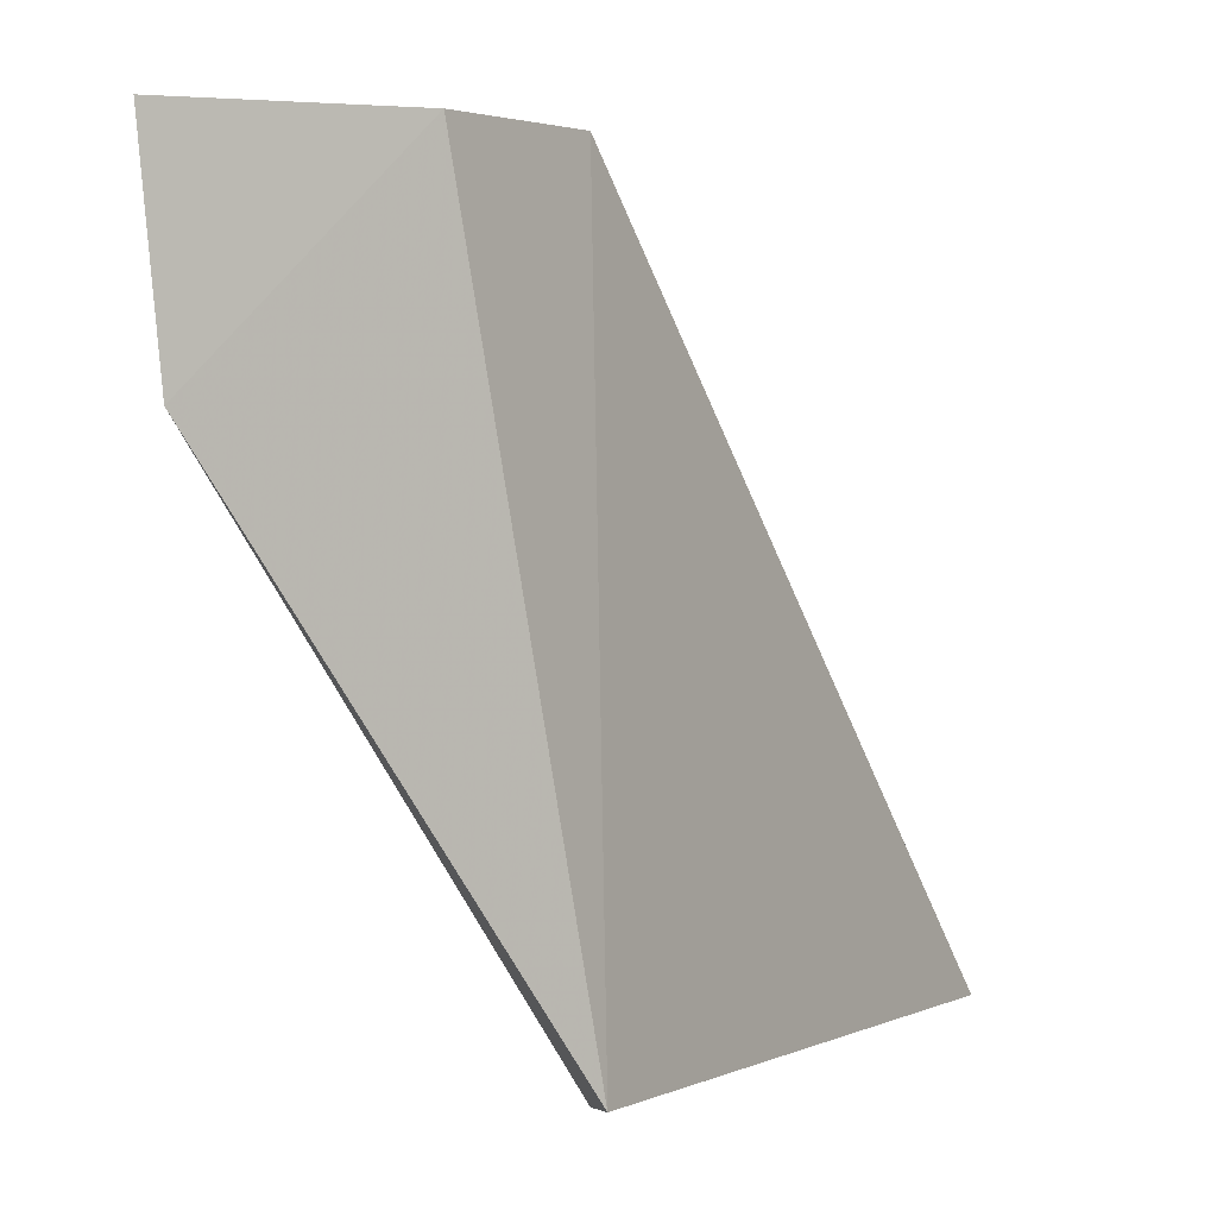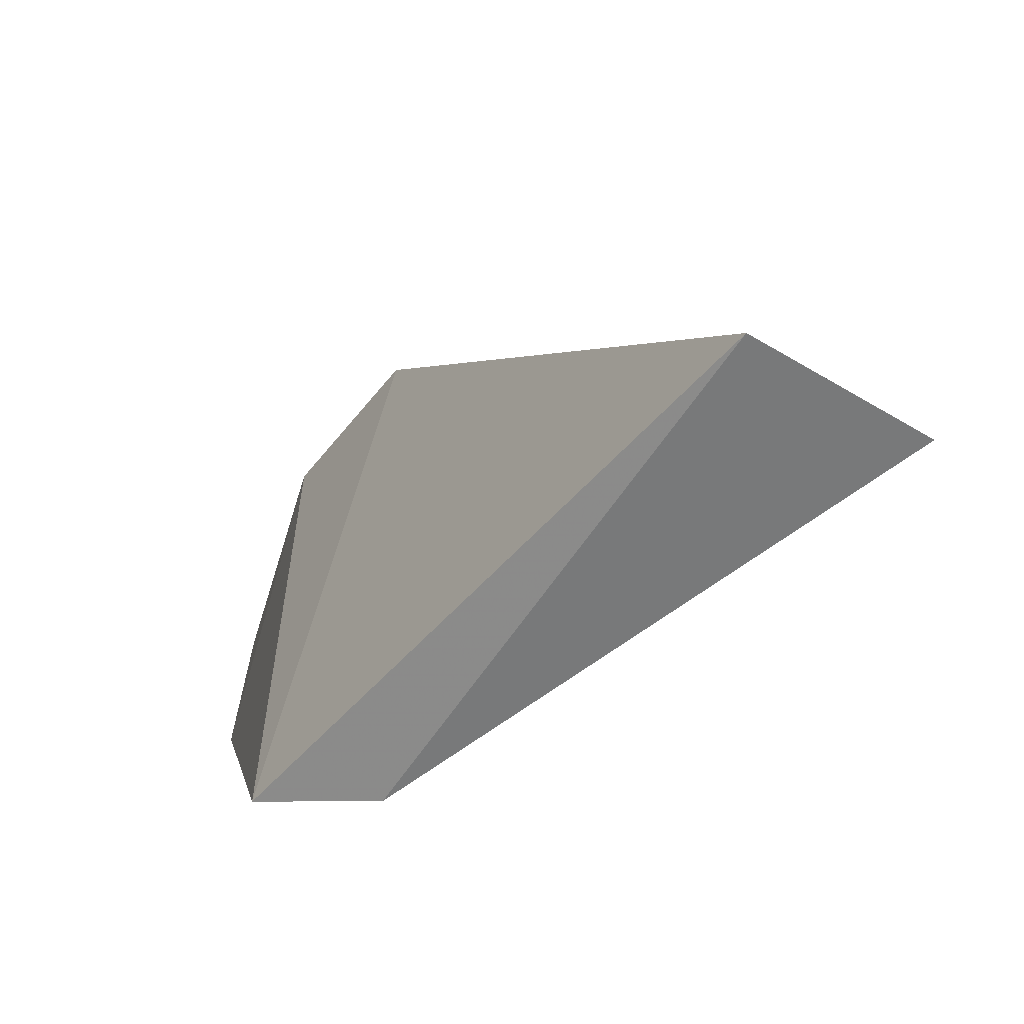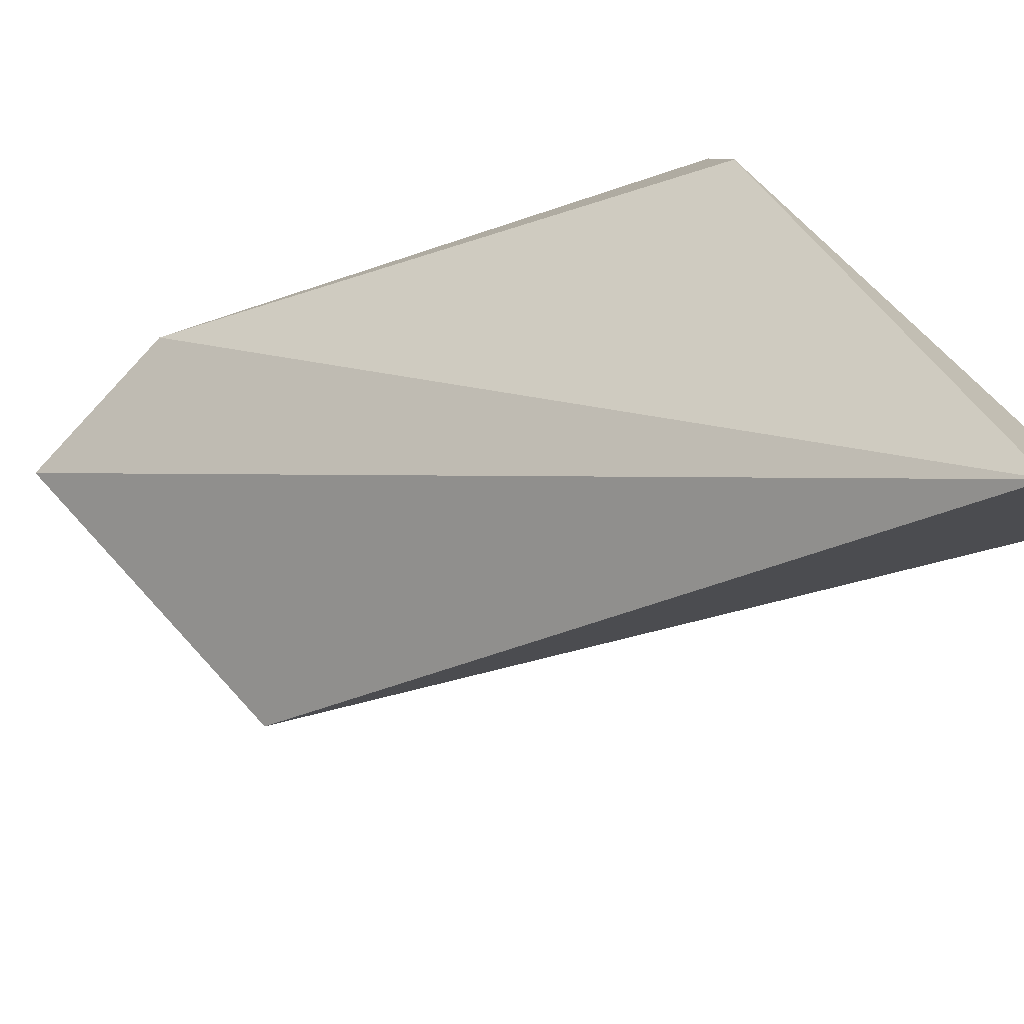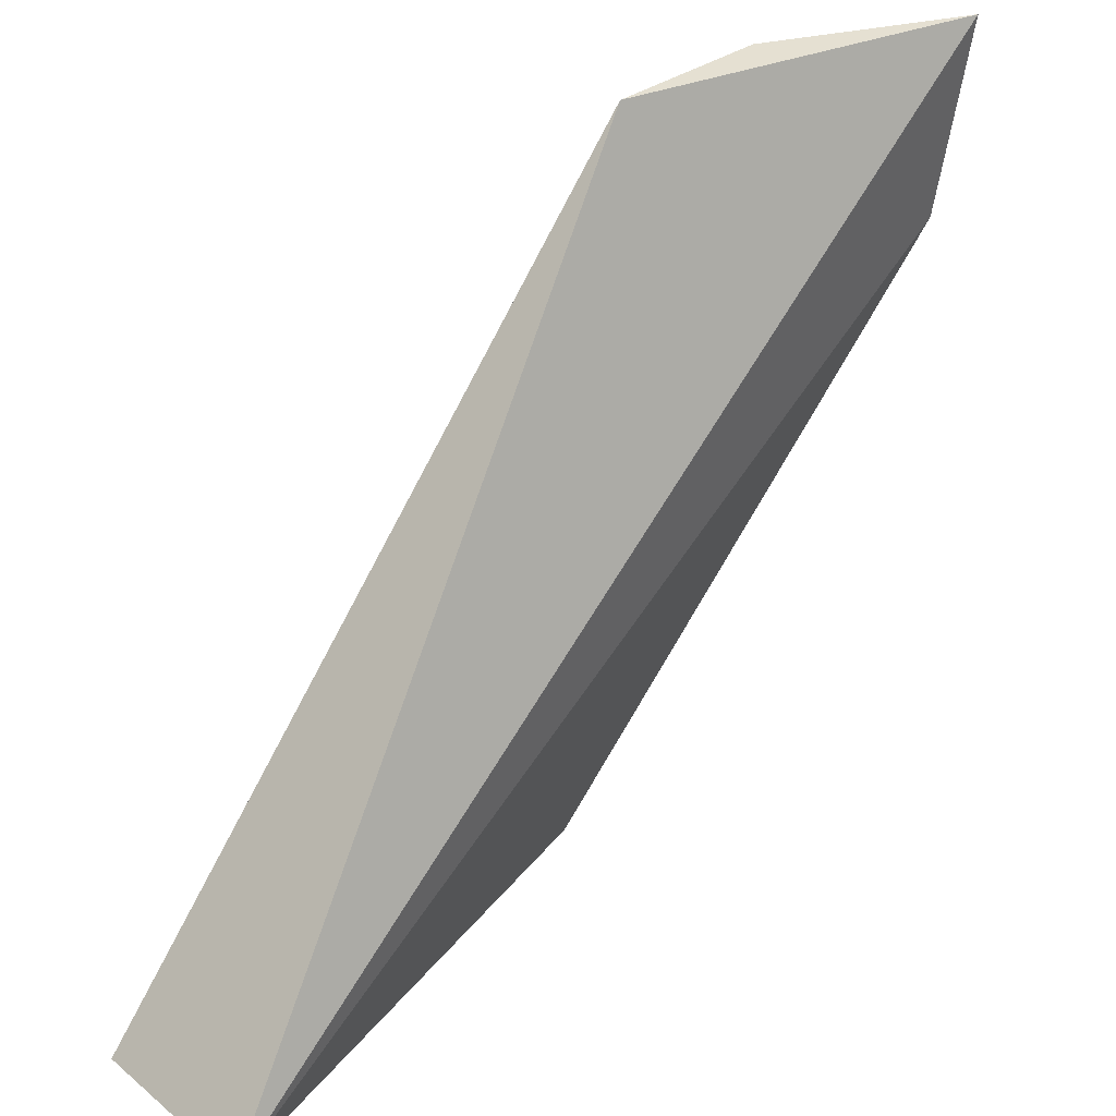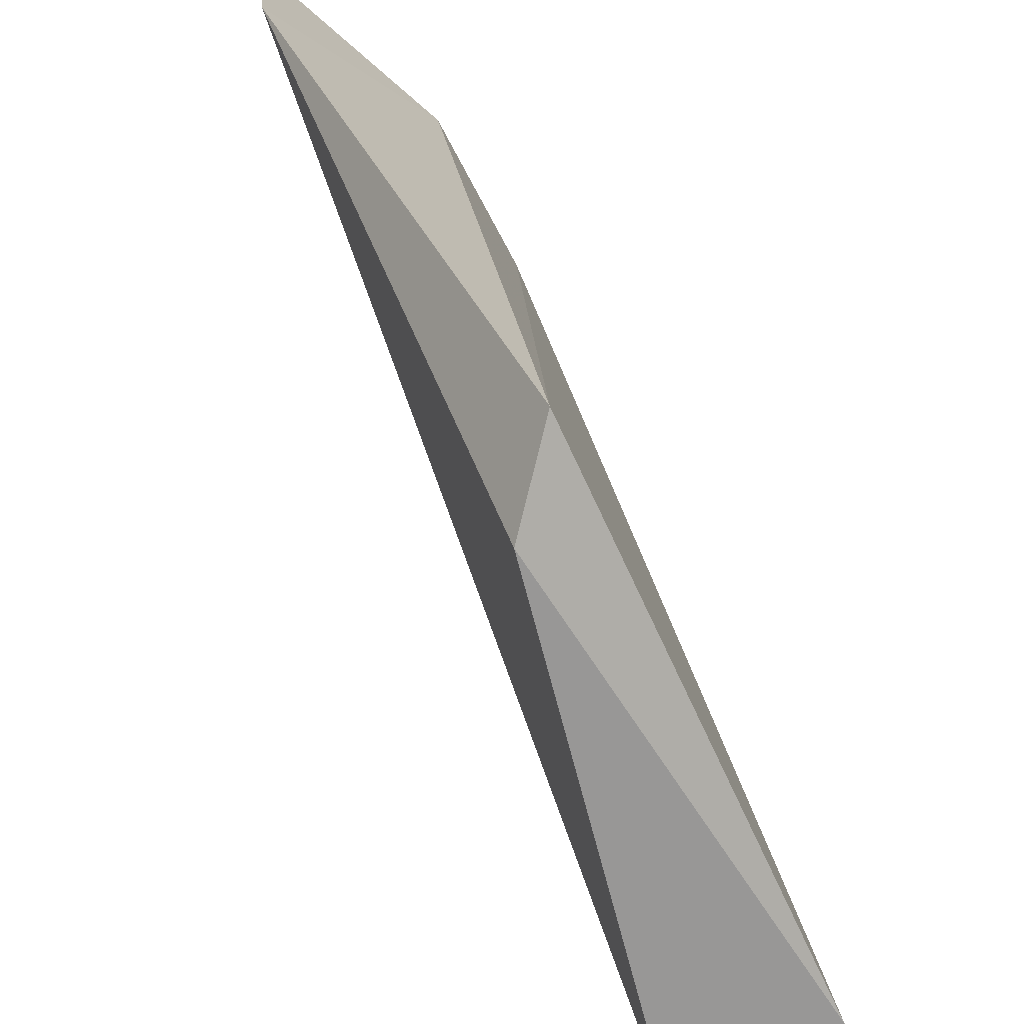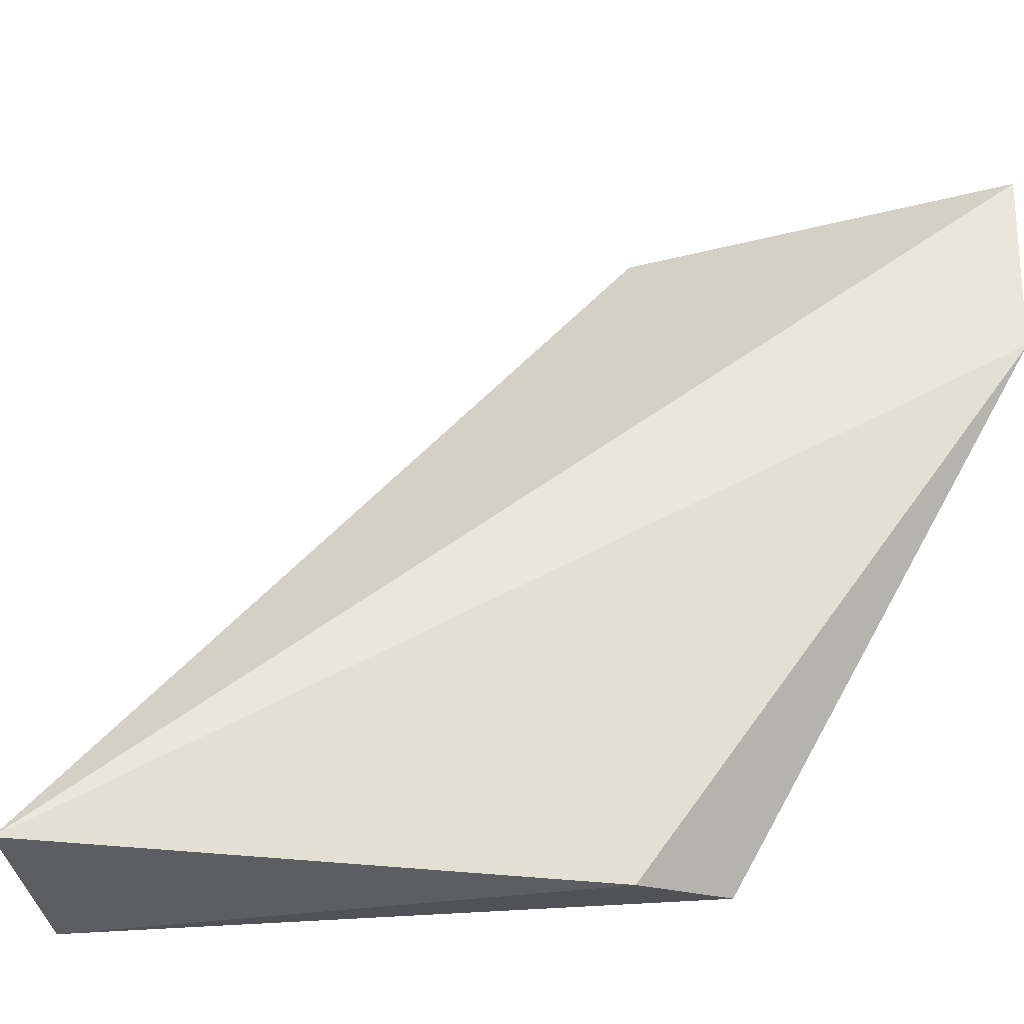
<metadata>
{"format":"obj","ext":"obj","renderer":"f3d","projection":"perspective","resolution":1024,"background":"white","views":[{"elev":5.2,"azim":172.9,"up":"+Z"},{"elev":-57.6,"azim":-79.9,"up":"+Z"},{"elev":-72.3,"azim":141.8,"up":"+Y"},{"elev":-58.7,"azim":-3.4,"up":"+Y"},{"elev":-68.3,"azim":165.3,"up":"+Z"},{"elev":-37.7,"azim":52.4,"up":"+Z"}]}
</metadata>
<code>
v 0.5604 0.8086 0.03359
v 0.7189 0.8504 1
v 0.04325 0.1819 0.0005062
v 0.5594 0.6562 8.349e-19
v 0.1992 0.00929 3.176e-27
v 0.977 0.9973 0.7288
v 1 0.9923 1
v 0.5616 0.6796 0.9912
f 5 6 7
f 4 5 3
f 4 6 5
f 5 8 3
f 8 5 7
f 6 2 7
f 2 8 7
f 4 1 6
f 1 2 6
f 1 4 3
f 8 1 3
f 2 1 8

</code>
